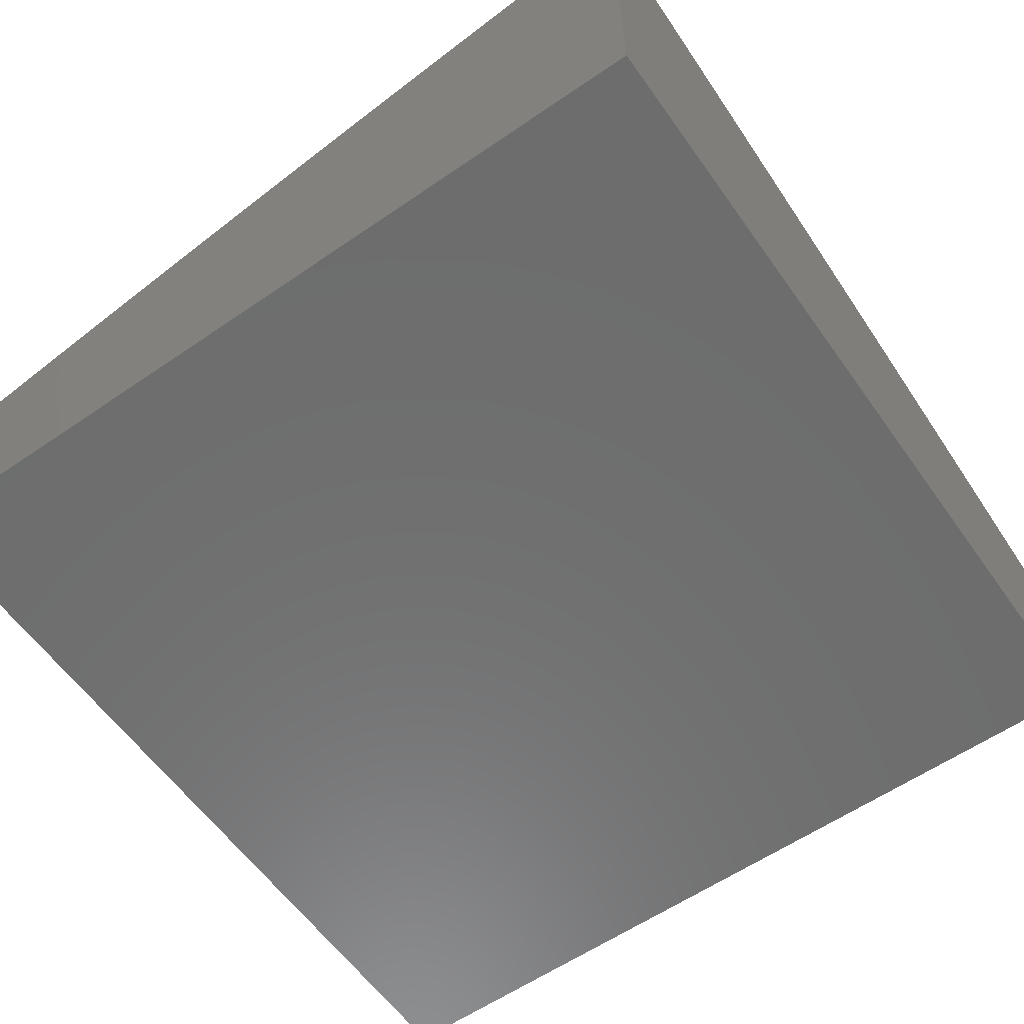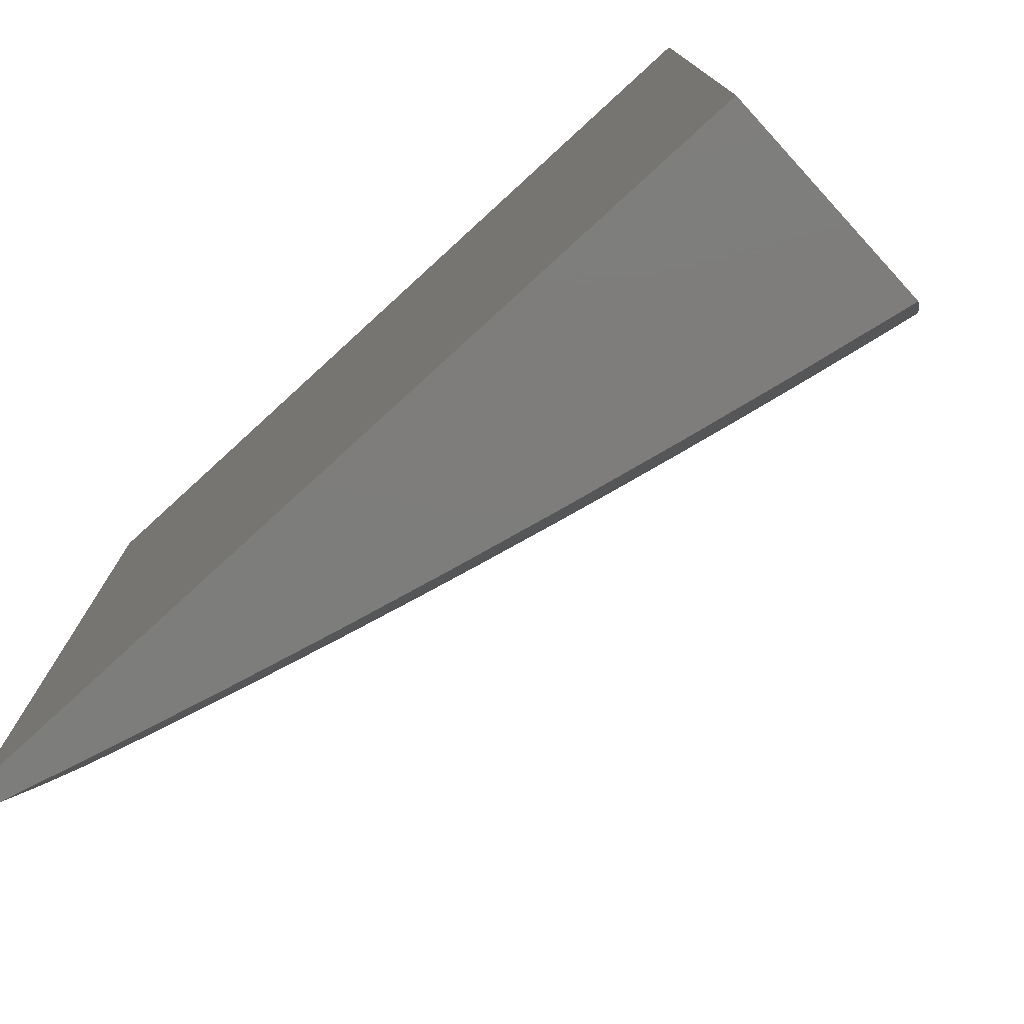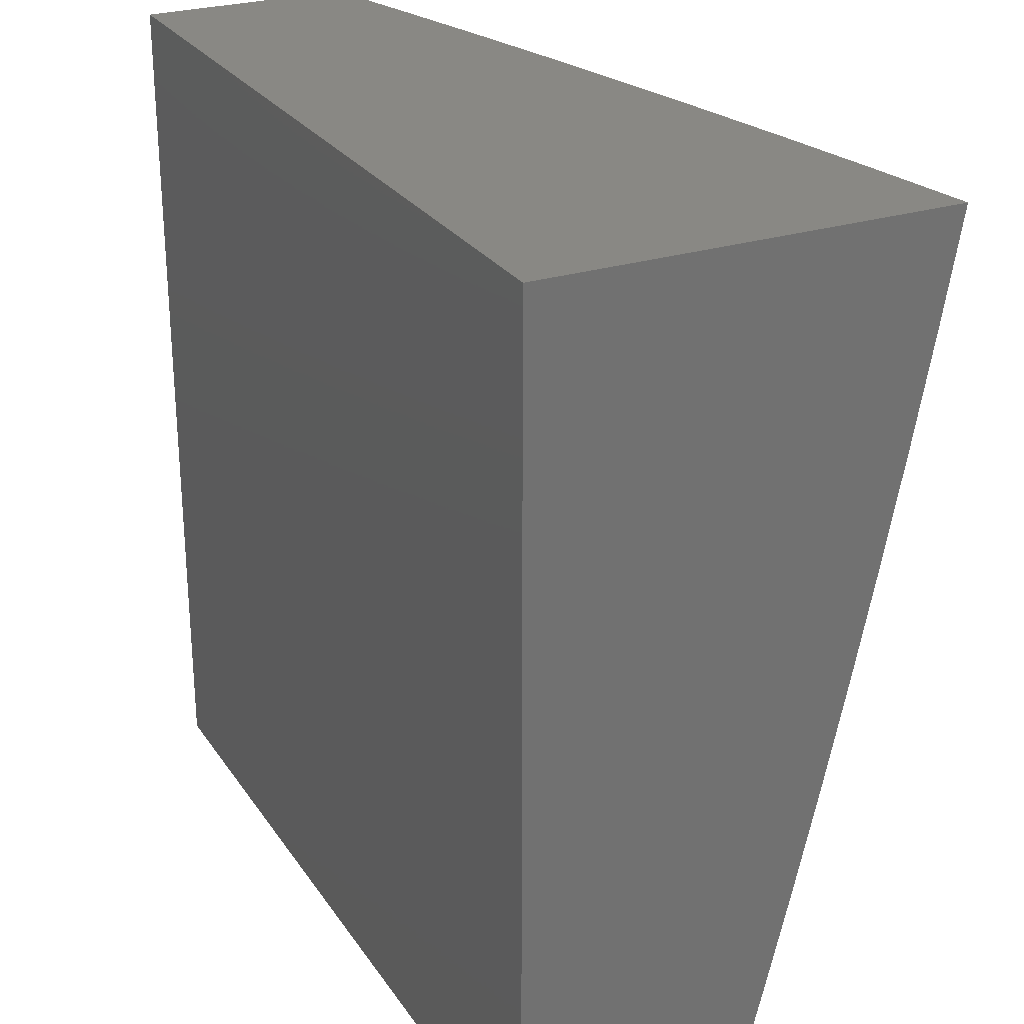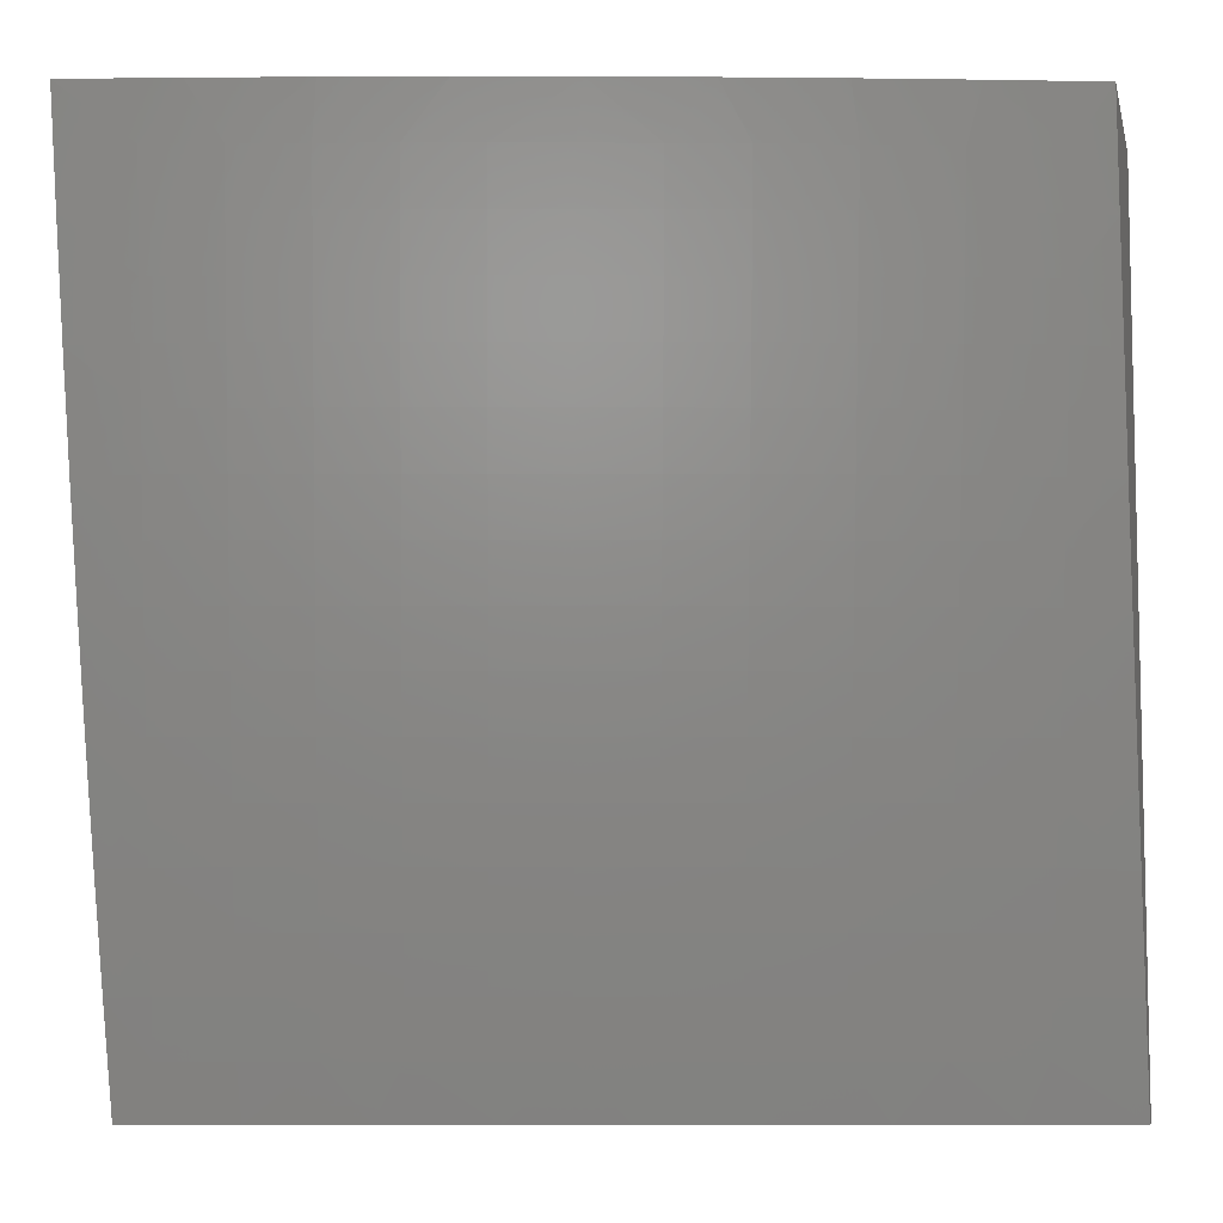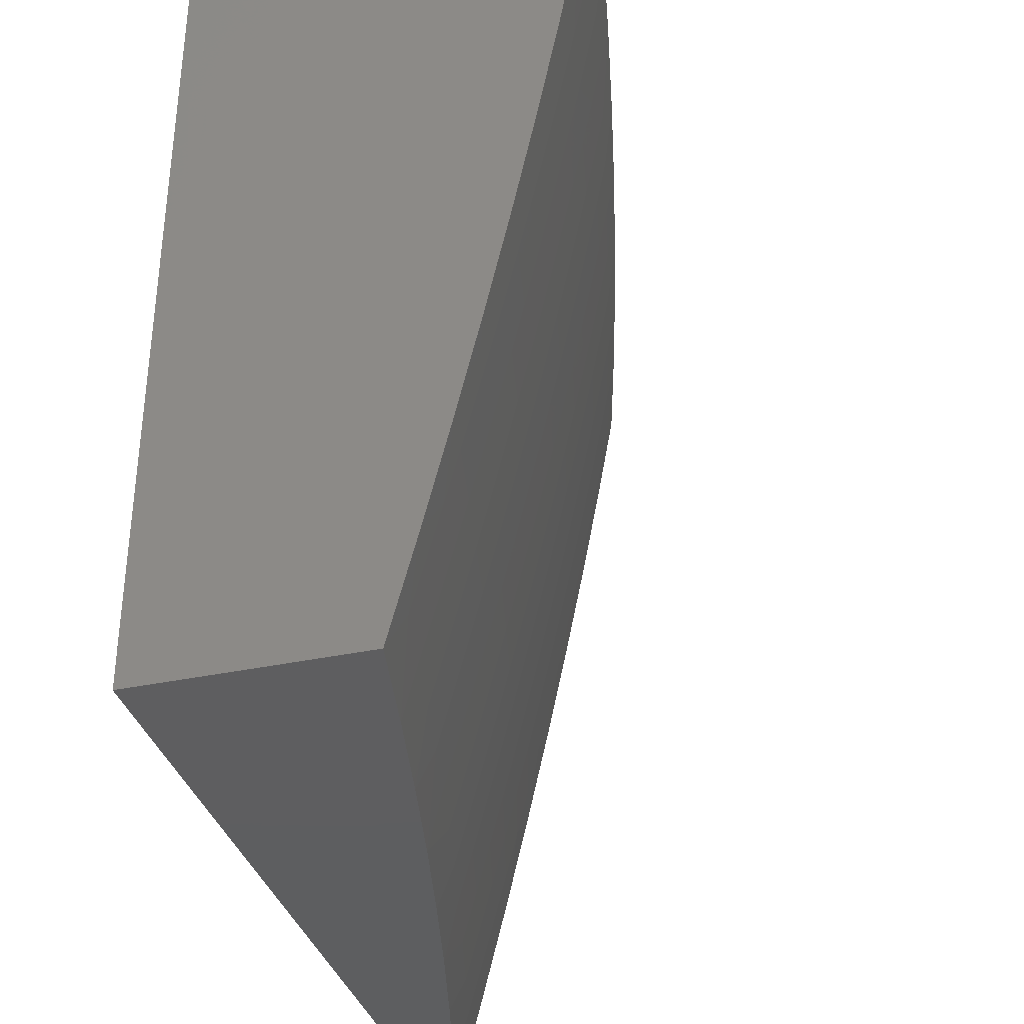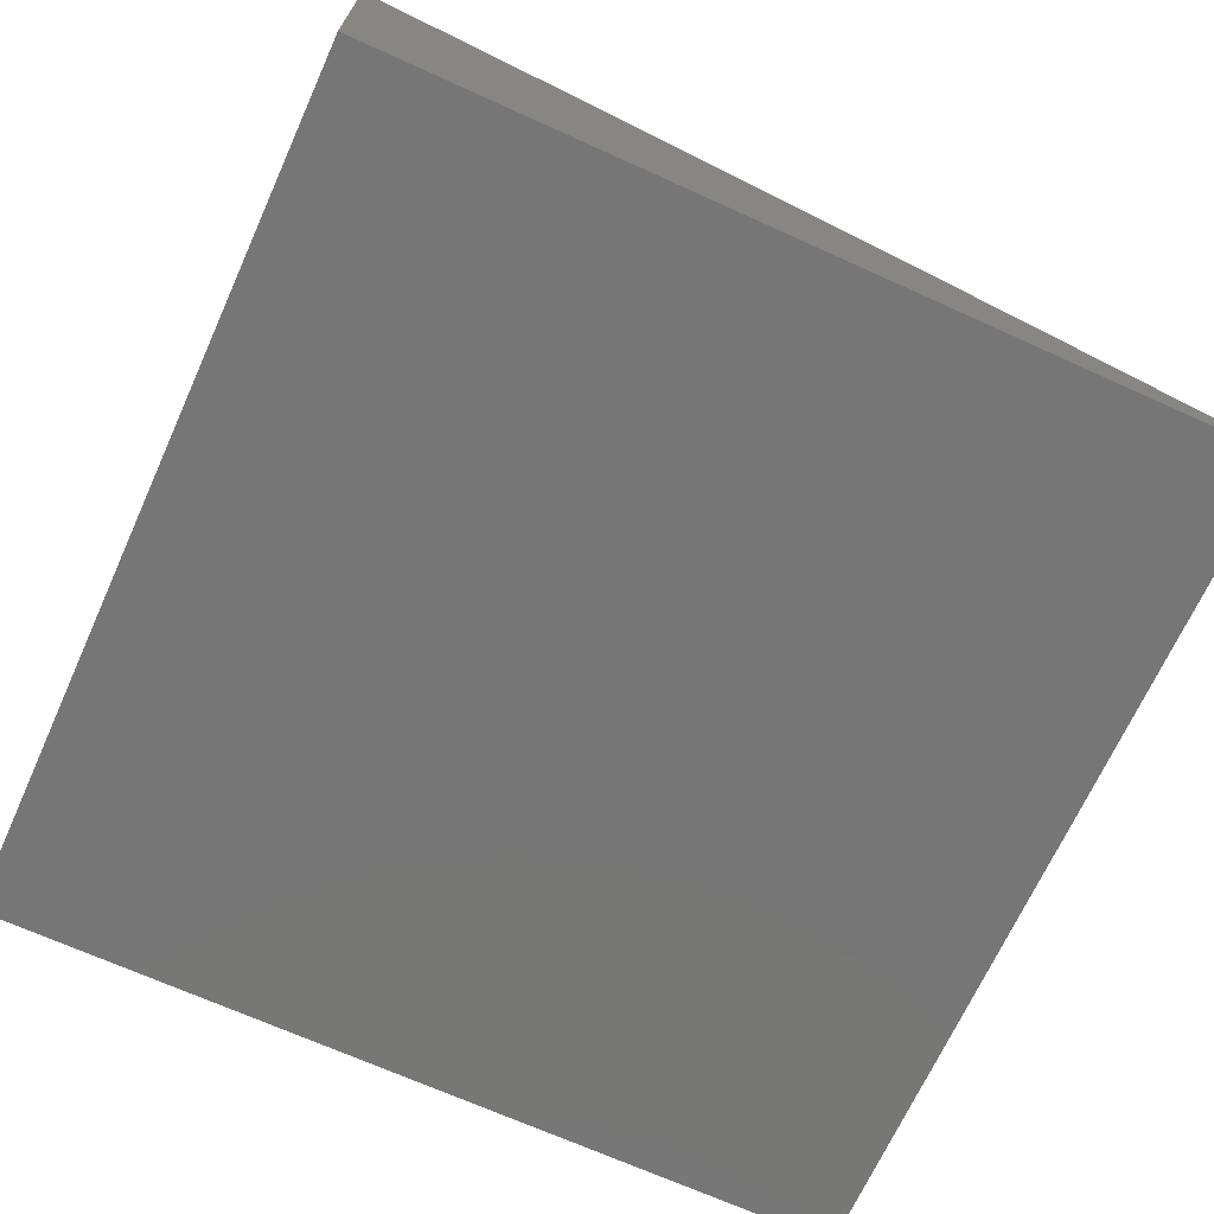
<metadata>
{"format":"stl","ext":"stl","renderer":"f3d","projection":"perspective","resolution":1024,"background":"white","views":[{"elev":-59.6,"azim":35.2,"up":"+Y"},{"elev":-76.8,"azim":42.5,"up":"+Z"},{"elev":26.4,"azim":63.5,"up":"+Z"},{"elev":-7.7,"azim":-167.5,"up":"+Z"},{"elev":-35.7,"azim":105.8,"up":"+Z"},{"elev":-69.0,"azim":155.6,"up":"+Y"}]}
</metadata>
<code>
# stl→obj: 201 verts, 398 faces
v -2 10.29 -2.876
v -2 10.26 -3
v -2.044 10.27 -2.937
v -2.126 10.24 -3
v -2.125 10.25 -2.937
v -2.206 10.24 -2.937
v -2.209 10.25 -2.875
v -2.291 10.23 -2.875
v -2.294 10.25 -2.812
v -2.375 10.23 -2.812
v -2.379 10.25 -2.75
v -2.46 10.23 -2.75
v -2.464 10.24 -2.687
v -2.545 10.22 -2.687
v -2.549 10.24 -2.624
v -2.631 10.22 -2.624
v -2.634 10.23 -2.562
v -2.733 10.21 -2.562
v -2.737 10.22 -2.499
v -2.836 10.19 -2.499
v -2.839 10.21 -2.437
v -2.938 10.18 -2.437
v -2.942 10.19 -2.374
v -3 10.17 -2.377
v -2.945 10.2 -2.312
v -3 10.2 -2.252
v -2.949 10.21 -2.249
v -2.952 10.23 -2.187
v -2.849 10.24 -2.249
v -2.852 10.25 -2.187
v -2.75 10.27 -2.249
v -2.753 10.28 -2.187
v -2.65 10.29 -2.249
v -2.653 10.3 -2.187
v -2.568 10.31 -2.249
v -2.57 10.32 -2.187
v -2.485 10.33 -2.249
v -2.488 10.34 -2.187
v -2.403 10.35 -2.249
v -2.405 10.36 -2.187
v -2.32 10.37 -2.249
v -2.323 10.38 -2.187
v -2.238 10.39 -2.249
v -2.241 10.4 -2.187
v -2.156 10.4 -2.249
v -2.158 10.41 -2.187
v -2.074 10.42 -2.249
v -2.076 10.43 -2.187
v -2 10.43 -2.252
v -2 10.45 -2.126
v -2.078 10.44 -2.125
v -2.08 10.45 -2.062
v -2.163 10.44 -2.062
v -2.126 10.45 -2
v -2.252 10.43 -2
v -2.245 10.42 -2.062
v -2.328 10.4 -2.062
v -2.243 10.41 -2.125
v -2.325 10.39 -2.125
v -2.252 10.21 -3
v -2.287 10.22 -2.937
v -2.372 10.22 -2.875
v -2.457 10.21 -2.812
v -2.542 10.21 -2.75
v -2.627 10.2 -2.687
v -2.729 10.19 -2.624
v -2.832 10.18 -2.562
v -2.935 10.17 -2.499
v -3 10.15 -2.502
v -2.378 10.18 -3
v -2.368 10.2 -2.937
v -2.453 10.2 -2.875
v -2.538 10.19 -2.812
v -2.623 10.19 -2.75
v -2.726 10.18 -2.687
v -2.828 10.17 -2.624
v -2.931 10.15 -2.562
v -2.45 10.18 -2.937
v -2.503 10.15 -3
v -2.531 10.16 -2.937
v -2.628 10.12 -3
v -2.612 10.14 -2.937
v -2.71 10.12 -2.937
v -2.714 10.14 -2.875
v -2.813 10.11 -2.875
v -2.817 10.12 -2.812
v -2.915 10.1 -2.812
v -2.919 10.11 -2.75
v -3 10.09 -2.752
v -2.923 10.13 -2.687
v -3 10.12 -2.627
v -2.927 10.14 -2.624
v -2.752 10.09 -3
v -2.808 10.09 -2.937
v -2.911 10.08 -2.875
v -3 10.06 -2.876
v -2.876 10.06 -3
v -2.906 10.07 -2.937
v -3 10.03 -3
v -3 10.22 -2.126
v -2.955 10.24 -2.125
v -2.855 10.26 -2.125
v -2.756 10.29 -2.125
v -2.656 10.31 -2.125
v -2.573 10.33 -2.125
v -2.491 10.35 -2.125
v -2.408 10.37 -2.125
v -2.958 10.25 -2.062
v -3 10.25 -2
v -2.876 10.28 -2
v -2.858 10.27 -2.062
v -2.752 10.31 -2
v -2.758 10.3 -2.062
v -2.658 10.33 -2.062
v -2.628 10.34 -2
v -2.576 10.35 -2.062
v -2.503 10.37 -2
v -2.493 10.36 -2.062
v -2.41 10.38 -2.062
v -2.377 10.4 -2
v -2 10.48 -2
v -2.071 10.41 -2.312
v -2 10.41 -2.377
v -2.069 10.39 -2.374
v -2.066 10.38 -2.437
v -2.151 10.38 -2.374
v -2.148 10.37 -2.437
v -2.233 10.36 -2.374
v -2.23 10.35 -2.437
v -2.315 10.34 -2.374
v -2.312 10.33 -2.437
v -2.397 10.33 -2.374
v -2.394 10.31 -2.437
v -2.479 10.31 -2.374
v -2.476 10.3 -2.437
v -2.562 10.29 -2.374
v -2.559 10.28 -2.437
v -2.644 10.27 -2.374
v -2.641 10.26 -2.437
v -2.743 10.24 -2.374
v -2.74 10.23 -2.437
v -2.843 10.22 -2.374
v -2 10.38 -2.502
v -2.064 10.37 -2.499
v -2.146 10.35 -2.499
v -2.228 10.34 -2.499
v -2.309 10.32 -2.499
v -2.391 10.3 -2.499
v -2.473 10.28 -2.499
v -2.555 10.26 -2.499
v -2.637 10.24 -2.499
v -2.061 10.36 -2.562
v -2 10.35 -2.627
v -2.059 10.34 -2.624
v -2.056 10.33 -2.687
v -2.14 10.33 -2.624
v -2.137 10.31 -2.687
v -2.222 10.31 -2.624
v -2.219 10.3 -2.687
v -2.303 10.29 -2.624
v -2.3 10.28 -2.687
v -2.385 10.27 -2.624
v -2.382 10.26 -2.687
v -2.467 10.26 -2.624
v -2 10.32 -2.752
v -2.053 10.31 -2.75
v -2.134 10.3 -2.75
v -2.216 10.28 -2.75
v -2.297 10.26 -2.75
v -2.05 10.3 -2.812
v -2.047 10.28 -2.875
v -2.128 10.27 -2.875
v -2.131 10.28 -2.812
v -2.213 10.27 -2.812
v -2.143 10.34 -2.562
v -2.225 10.32 -2.562
v -2.306 10.31 -2.562
v -2.388 10.29 -2.562
v -2.47 10.27 -2.562
v -2.552 10.25 -2.562
v -2.153 10.39 -2.312
v -2.236 10.37 -2.312
v -2.318 10.36 -2.312
v -2.4 10.34 -2.312
v -2.482 10.32 -2.312
v -2.565 10.3 -2.312
v -2.647 10.28 -2.312
v -2.746 10.26 -2.312
v -2.846 10.23 -2.312
v -2.161 10.42 -2.125
v -2.535 10.18 -2.875
v -2.62 10.17 -2.812
v -2.722 10.16 -2.75
v -2.824 10.15 -2.687
v -2.616 10.16 -2.875
v -2.718 10.15 -2.812
v -2.821 10.14 -2.75
v -3 10 -2
v -3 10 -3
v -2 10 -3
v -2 10 -2
f 1 2 3
f 3 2 4
f 3 4 5
f 5 4 6
f 5 6 7
f 7 6 8
f 7 8 9
f 9 8 10
f 9 10 11
f 11 10 12
f 11 12 13
f 13 12 14
f 13 14 15
f 15 14 16
f 15 16 17
f 17 16 18
f 17 18 19
f 19 18 20
f 19 20 21
f 21 20 22
f 21 22 23
f 23 22 24
f 23 24 25
f 25 24 26
f 25 26 27
f 27 26 28
f 27 28 29
f 29 28 30
f 29 30 31
f 31 30 32
f 31 32 33
f 33 32 34
f 33 34 35
f 35 34 36
f 35 36 37
f 37 36 38
f 37 38 39
f 39 38 40
f 39 40 41
f 41 40 42
f 41 42 43
f 43 42 44
f 43 44 45
f 45 44 46
f 45 46 47
f 47 46 48
f 47 48 49
f 49 48 50
f 50 48 51
f 50 51 52
f 52 51 53
f 52 53 54
f 54 53 55
f 55 53 56
f 55 56 57
f 57 56 58
f 57 58 59
f 59 58 44
f 59 44 42
f 4 60 6
f 6 60 61
f 6 61 8
f 8 61 62
f 8 62 10
f 10 62 63
f 10 63 12
f 12 63 64
f 12 64 14
f 14 64 65
f 14 65 16
f 16 65 66
f 16 66 18
f 18 66 67
f 18 67 20
f 20 67 68
f 20 68 22
f 22 68 69
f 22 69 24
f 60 70 61
f 61 70 71
f 61 71 62
f 62 71 72
f 62 72 63
f 63 72 73
f 63 73 64
f 64 73 74
f 64 74 65
f 65 74 75
f 65 75 66
f 66 75 76
f 66 76 67
f 67 76 77
f 67 77 68
f 68 77 69
f 71 70 78
f 78 70 79
f 78 79 80
f 80 79 81
f 80 81 82
f 82 81 83
f 82 83 84
f 84 83 85
f 84 85 86
f 86 85 87
f 86 87 88
f 88 87 89
f 88 89 90
f 90 89 91
f 90 91 92
f 92 91 77
f 92 77 76
f 81 93 83
f 83 93 94
f 83 94 85
f 85 94 95
f 85 95 87
f 87 95 96
f 87 96 89
f 93 97 94
f 94 97 98
f 94 98 95
f 95 98 96
f 97 99 98
f 98 99 96
f 91 69 77
f 26 100 28
f 28 100 101
f 28 101 30
f 30 101 102
f 30 102 32
f 32 102 103
f 32 103 34
f 34 103 104
f 34 104 36
f 36 104 105
f 36 105 38
f 38 105 106
f 38 106 40
f 40 106 107
f 40 107 42
f 42 107 59
f 101 100 108
f 108 100 109
f 108 109 110
f 108 110 111
f 111 110 112
f 111 112 113
f 113 112 114
f 113 114 104
f 104 114 105
f 112 115 114
f 114 115 116
f 114 116 105
f 105 116 106
f 115 117 116
f 116 117 118
f 116 118 106
f 106 118 107
f 118 117 119
f 119 117 120
f 119 120 57
f 57 120 55
f 54 121 52
f 52 121 50
f 47 49 122
f 122 49 123
f 122 123 124
f 124 123 125
f 124 125 126
f 126 125 127
f 126 127 128
f 128 127 129
f 128 129 130
f 130 129 131
f 130 131 132
f 132 131 133
f 132 133 134
f 134 133 135
f 134 135 136
f 136 135 137
f 136 137 138
f 138 137 139
f 138 139 140
f 140 139 141
f 140 141 142
f 142 141 21
f 142 21 23
f 123 143 125
f 125 143 144
f 125 144 127
f 127 144 145
f 127 145 129
f 129 145 146
f 129 146 131
f 131 146 147
f 131 147 133
f 133 147 148
f 133 148 135
f 135 148 149
f 135 149 137
f 137 149 150
f 137 150 139
f 139 150 151
f 139 151 141
f 141 151 19
f 141 19 21
f 144 143 152
f 152 143 153
f 152 153 154
f 154 153 155
f 154 155 156
f 156 155 157
f 156 157 158
f 158 157 159
f 158 159 160
f 160 159 161
f 160 161 162
f 162 161 163
f 162 163 164
f 164 163 13
f 164 13 15
f 153 165 155
f 155 165 166
f 155 166 157
f 157 166 167
f 157 167 159
f 159 167 168
f 159 168 161
f 161 168 169
f 161 169 163
f 163 169 11
f 163 11 13
f 166 165 170
f 170 165 1
f 170 1 171
f 171 1 3
f 171 3 172
f 172 3 5
f 172 5 7
f 167 166 170
f 170 171 173
f 173 171 172
f 173 172 174
f 174 172 7
f 174 7 9
f 145 144 152
f 152 154 175
f 175 154 156
f 175 156 176
f 176 156 158
f 176 158 177
f 177 158 160
f 177 160 178
f 178 160 162
f 178 162 179
f 179 162 164
f 179 164 180
f 180 164 15
f 180 15 17
f 45 47 122
f 122 124 181
f 181 124 126
f 181 126 182
f 182 126 128
f 182 128 183
f 183 128 130
f 183 130 184
f 184 130 132
f 184 132 185
f 185 132 134
f 185 134 186
f 186 134 136
f 186 136 187
f 187 136 138
f 187 138 188
f 188 138 140
f 188 140 189
f 189 140 142
f 189 142 25
f 25 142 23
f 51 48 190
f 190 48 46
f 190 46 58
f 58 46 44
f 174 168 173
f 173 168 167
f 173 167 170
f 168 174 169
f 169 174 9
f 169 9 11
f 176 146 175
f 175 146 145
f 175 145 152
f 146 176 147
f 147 176 177
f 147 177 148
f 148 177 178
f 148 178 149
f 149 178 179
f 149 179 150
f 150 179 180
f 150 180 151
f 151 180 17
f 151 17 19
f 182 43 181
f 181 43 45
f 181 45 122
f 43 182 41
f 41 182 183
f 41 183 39
f 39 183 184
f 39 184 37
f 37 184 185
f 37 185 35
f 35 185 186
f 35 186 33
f 33 186 187
f 33 187 31
f 31 187 188
f 31 188 29
f 29 188 189
f 29 189 27
f 27 189 25
f 58 56 190
f 190 56 53
f 190 53 51
f 119 57 59
f 119 59 107
f 71 78 72
f 72 78 191
f 72 191 73
f 73 191 192
f 73 192 74
f 74 192 193
f 74 193 75
f 75 193 194
f 75 194 76
f 76 194 92
f 119 107 118
f 78 80 191
f 191 80 195
f 191 195 192
f 192 195 196
f 192 196 193
f 193 196 197
f 193 197 194
f 194 197 90
f 194 90 92
f 82 84 195
f 195 84 196
f 197 196 86
f 86 196 84
f 111 113 103
f 103 113 104
f 111 103 102
f 80 82 195
f 90 197 88
f 88 197 86
f 108 111 102
f 108 102 101
f 109 100 198
f 198 100 26
f 198 26 24
f 24 69 198
f 198 69 91
f 198 91 89
f 89 96 198
f 198 96 199
f 199 96 99
f 99 97 199
f 199 97 200
f 200 97 93
f 200 93 81
f 81 79 200
f 200 79 70
f 200 70 60
f 60 4 200
f 200 4 2
f 121 54 201
f 201 54 55
f 201 55 120
f 120 117 201
f 201 117 115
f 201 115 112
f 201 112 198
f 198 112 110
f 198 110 109
f 198 199 201
f 201 199 200
f 2 1 200
f 200 1 165
f 200 165 201
f 201 165 153
f 201 153 143
f 143 123 201
f 201 123 49
f 201 49 50
f 50 121 201

</code>
